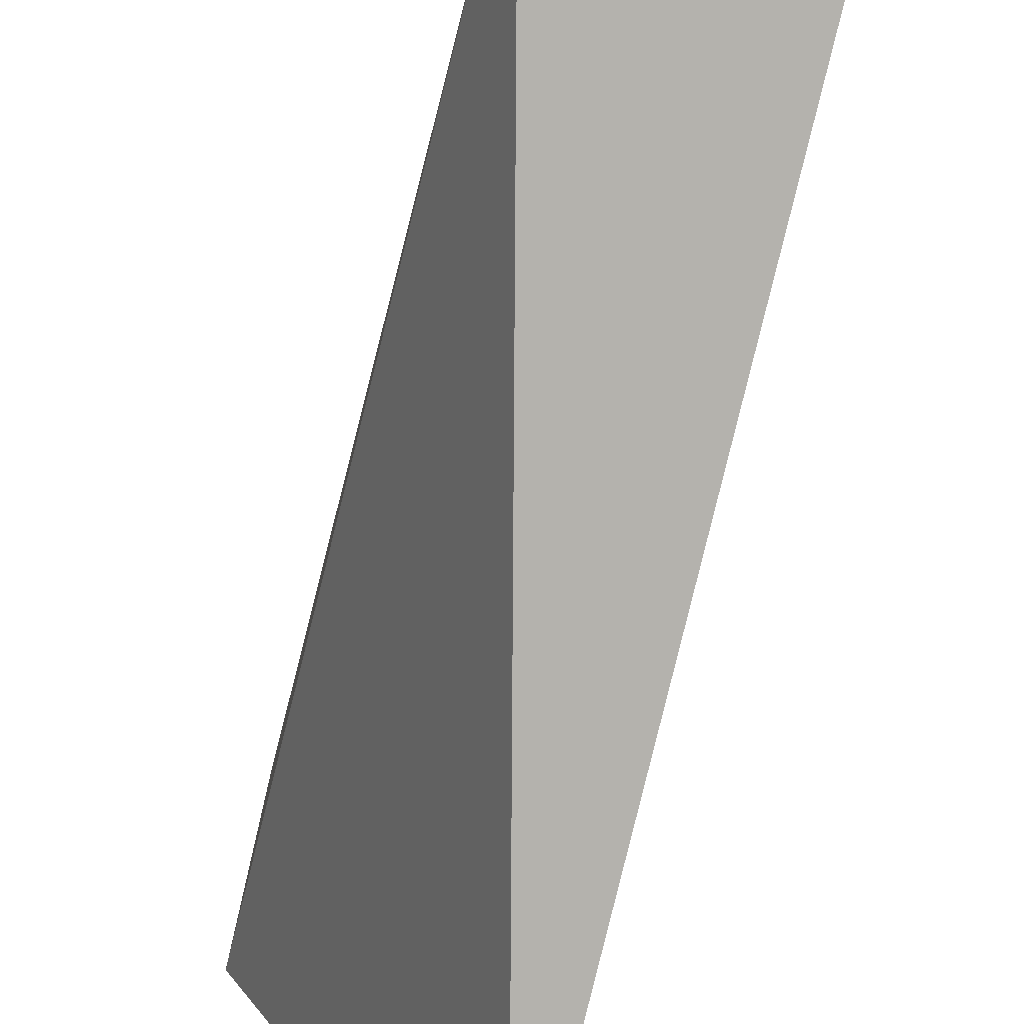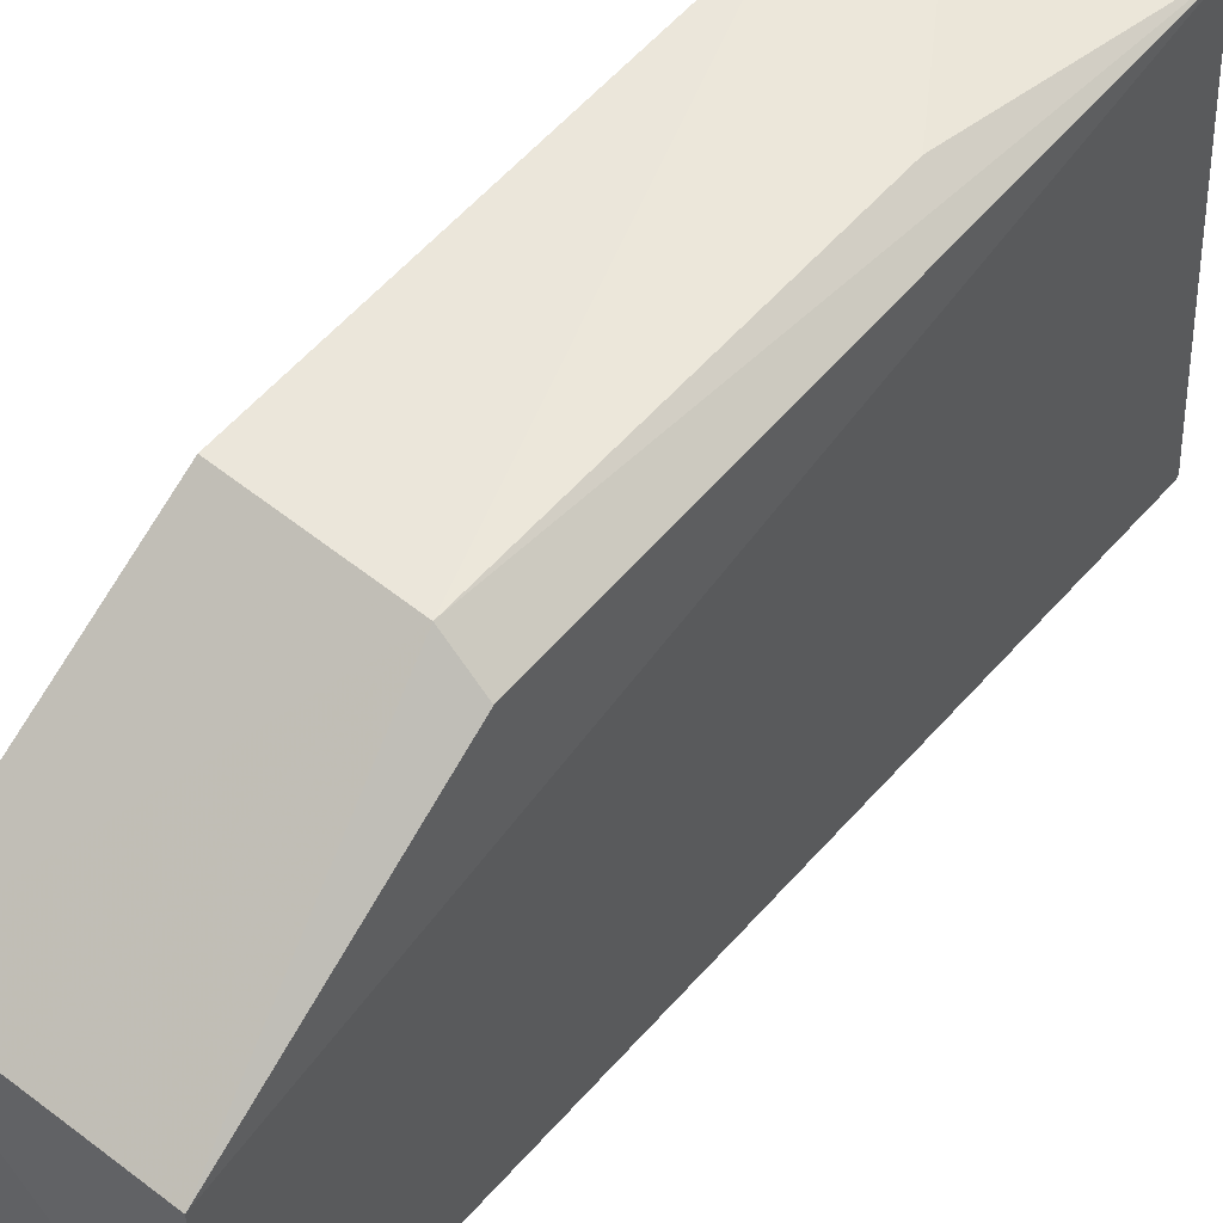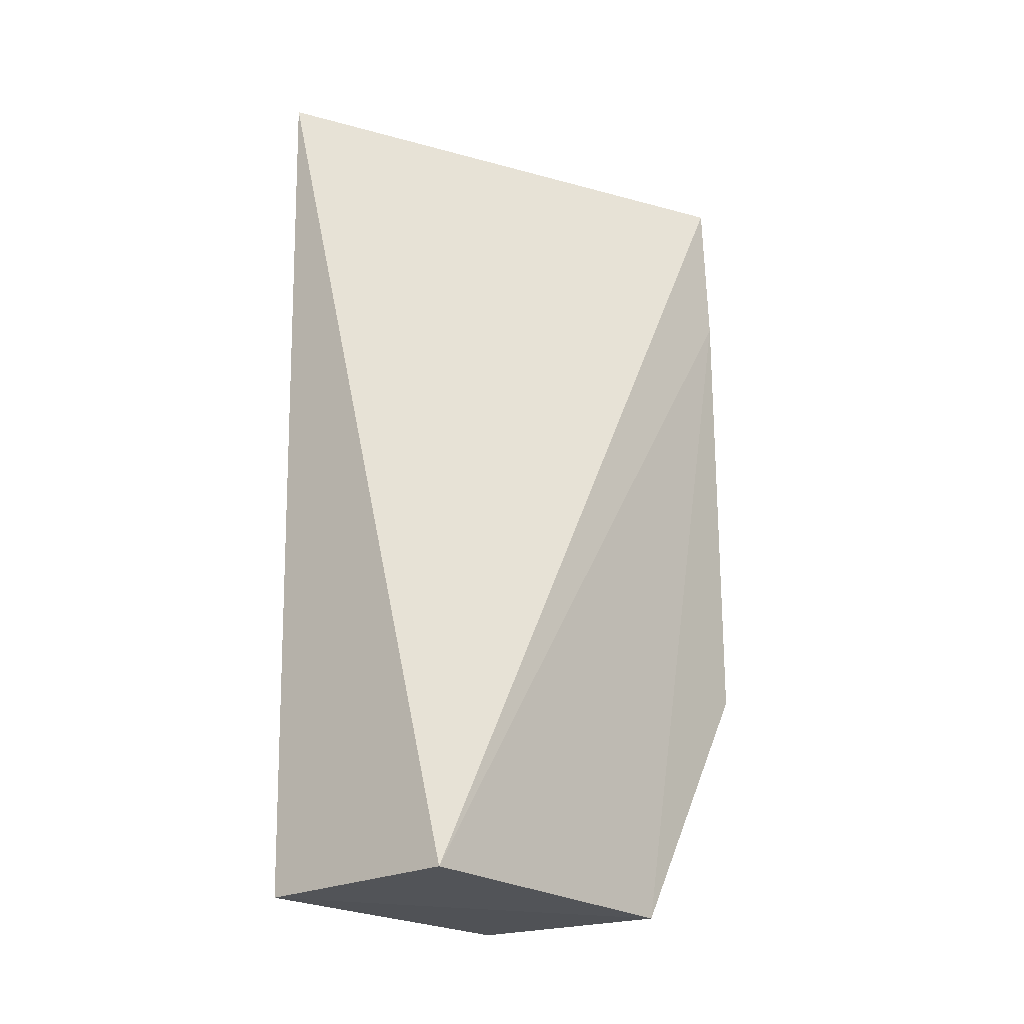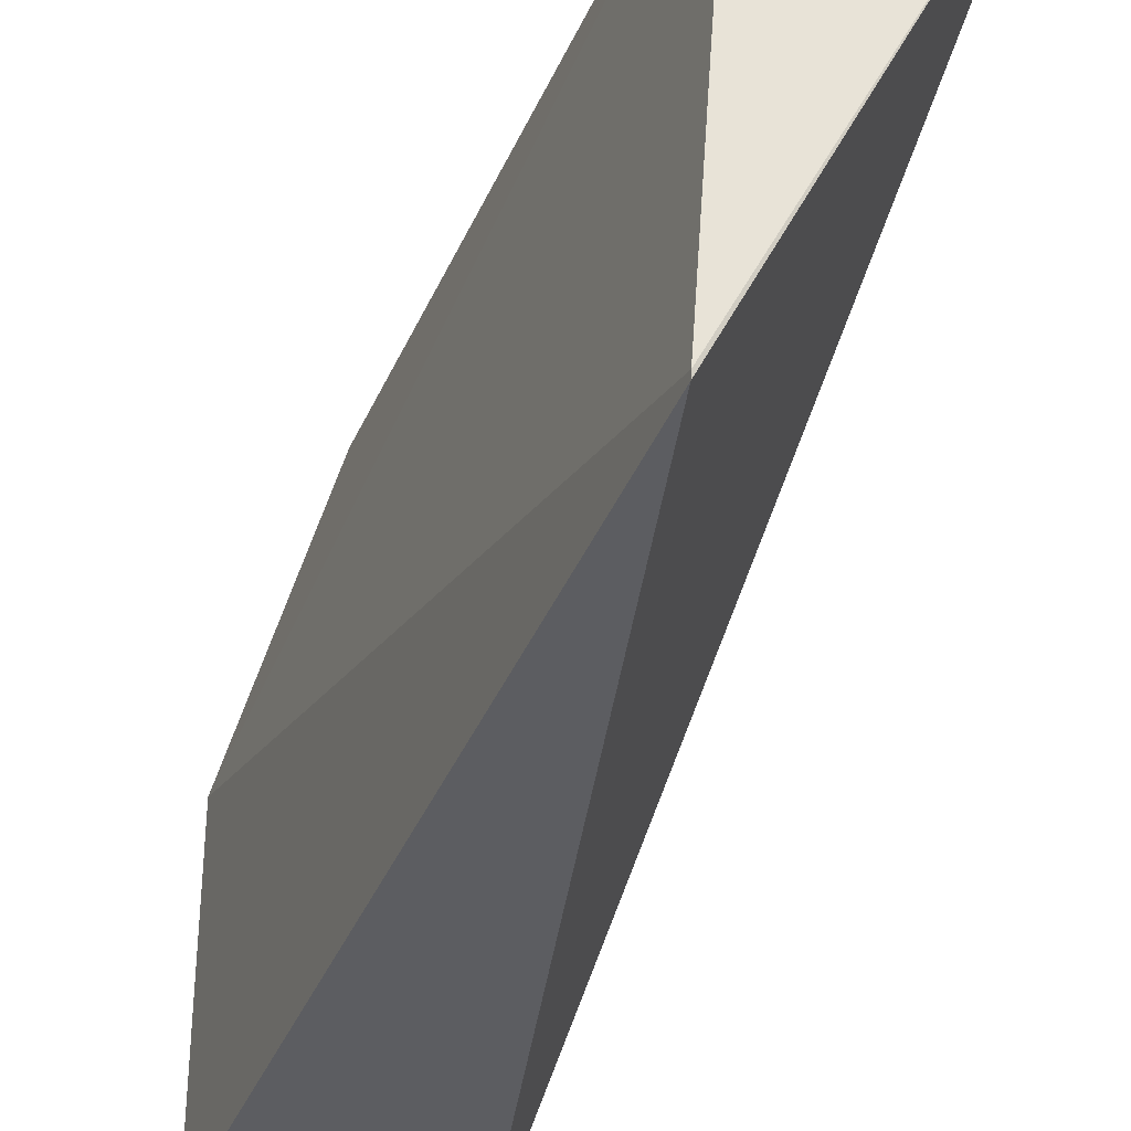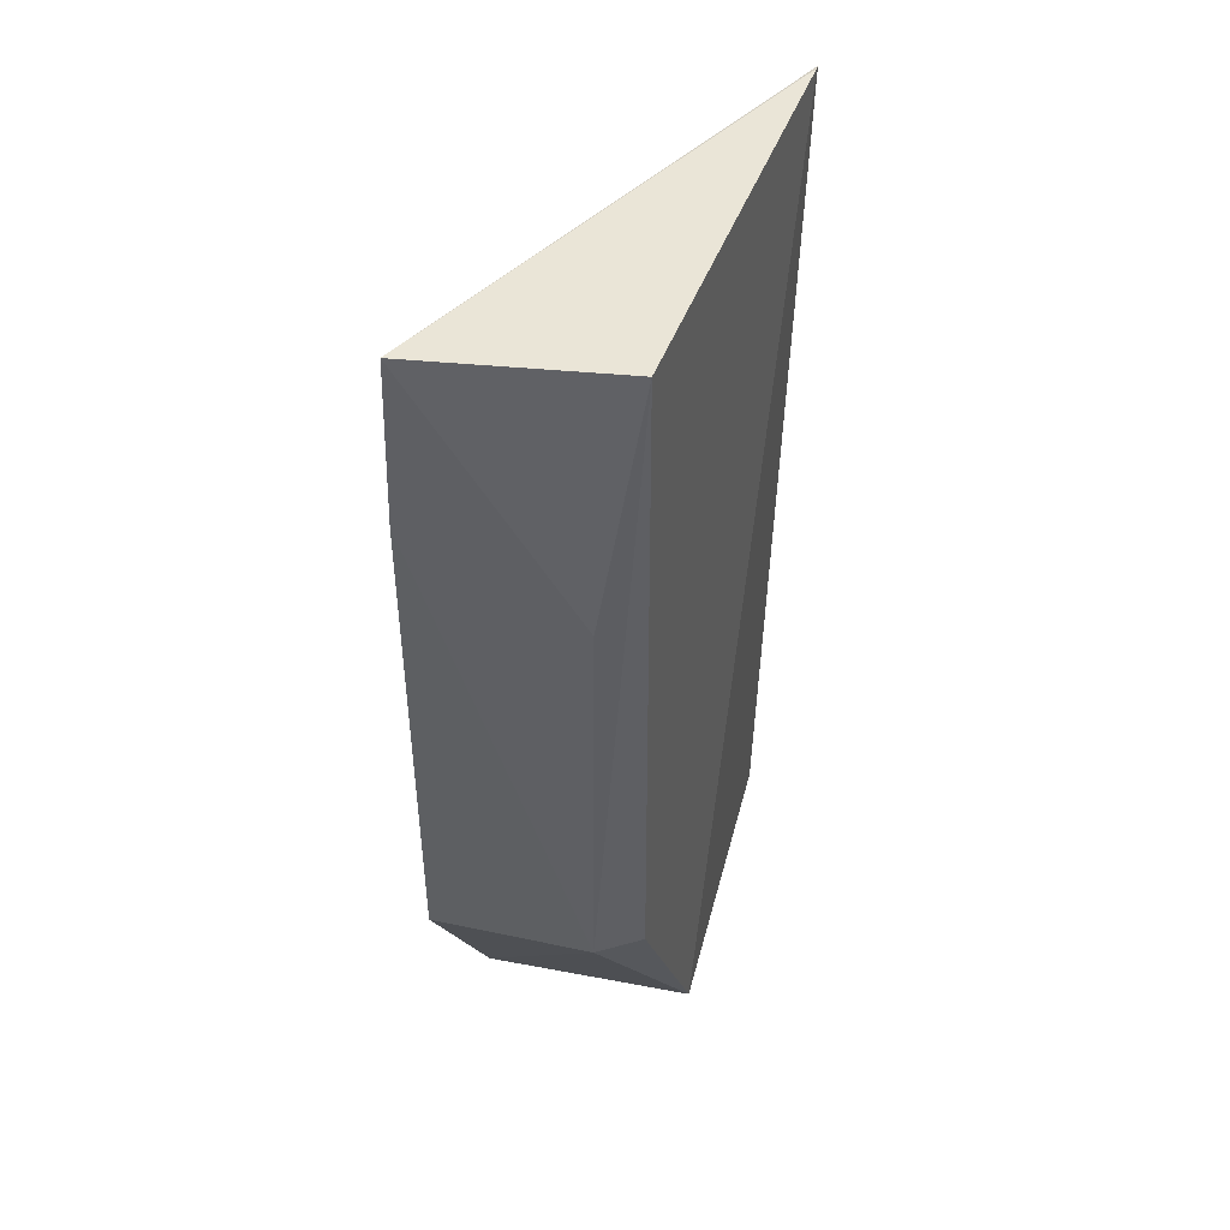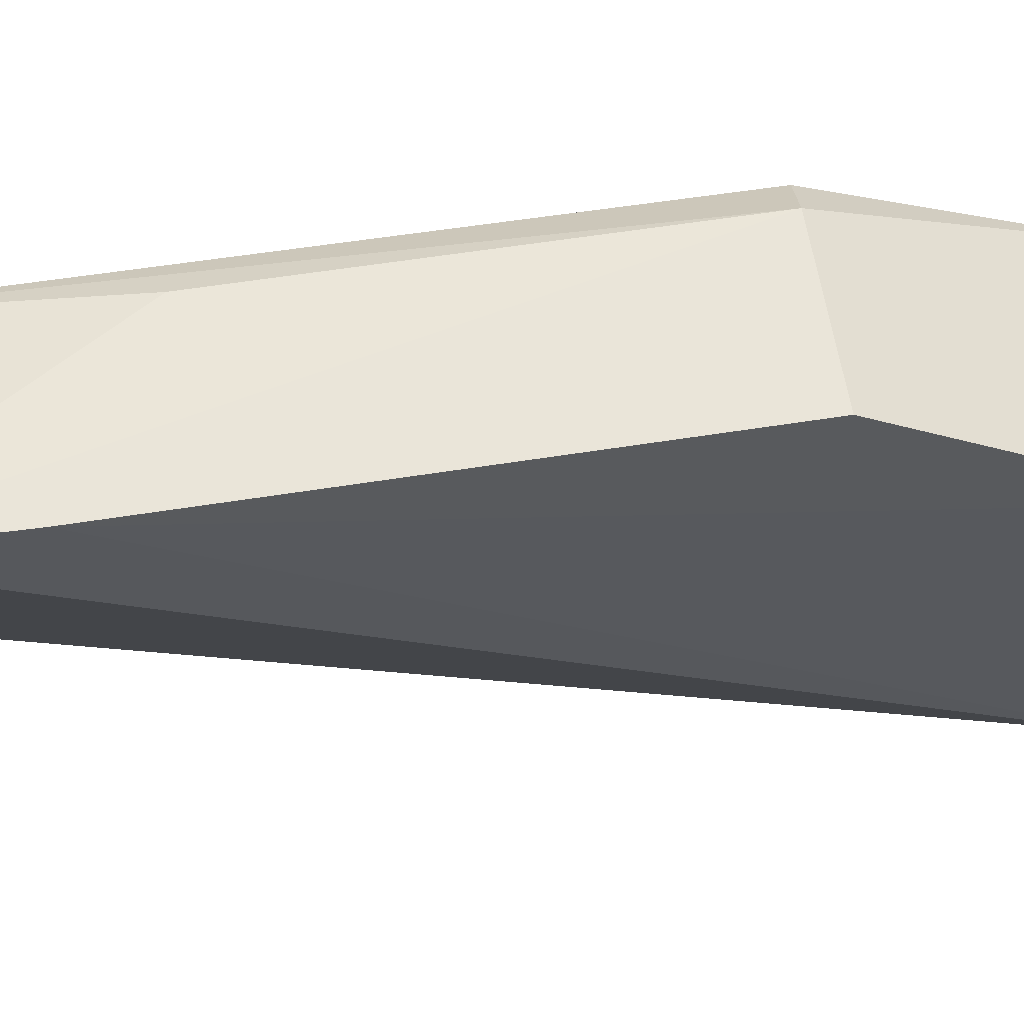
<metadata>
{"format":"obj","ext":"obj","renderer":"f3d","projection":"perspective","resolution":1024,"background":"white","views":[{"elev":-79.3,"azim":-14.7,"up":"+Z"},{"elev":55.6,"azim":39.4,"up":"+Z"},{"elev":-22.5,"azim":-140.5,"up":"+Y"},{"elev":-37.3,"azim":158.5,"up":"+Z"},{"elev":43.7,"azim":14.5,"up":"+Y"},{"elev":58.5,"azim":-98.8,"up":"+Z"}]}
</metadata>
<code>
v 0.02956 0.002095 0.1196
v 0.02996 -0.01835 0.1166
v 0.03034 0.002126 0.1093
v 0.03033 0.002103 0.1092
v 0.02508 -0.01841 0.1093
v 0.02988 -0.01848 0.1093
v 0.02513 0.002124 0.1202
v 0.02506 -0.01847 0.1166
v 0.02867 -0.01247 0.1203
v 0.02504 -0.001571 0.1203
v 0.0296 -0.01256 0.1196
v 0.0287 -0.003462 0.1202
v 0.02511 -0.01244 0.1204
f 1 2 3
f 6 3 2
f 6 4 3
f 6 5 4
f 7 1 3
f 7 3 4
f 7 4 5
f 8 6 2
f 8 5 6
f 9 8 2
f 10 7 5
f 10 5 8
f 10 9 7
f 11 9 2
f 11 2 1
f 11 1 9
f 12 9 1
f 12 1 7
f 12 7 9
f 13 10 8
f 13 8 9
f 13 9 10

</code>
